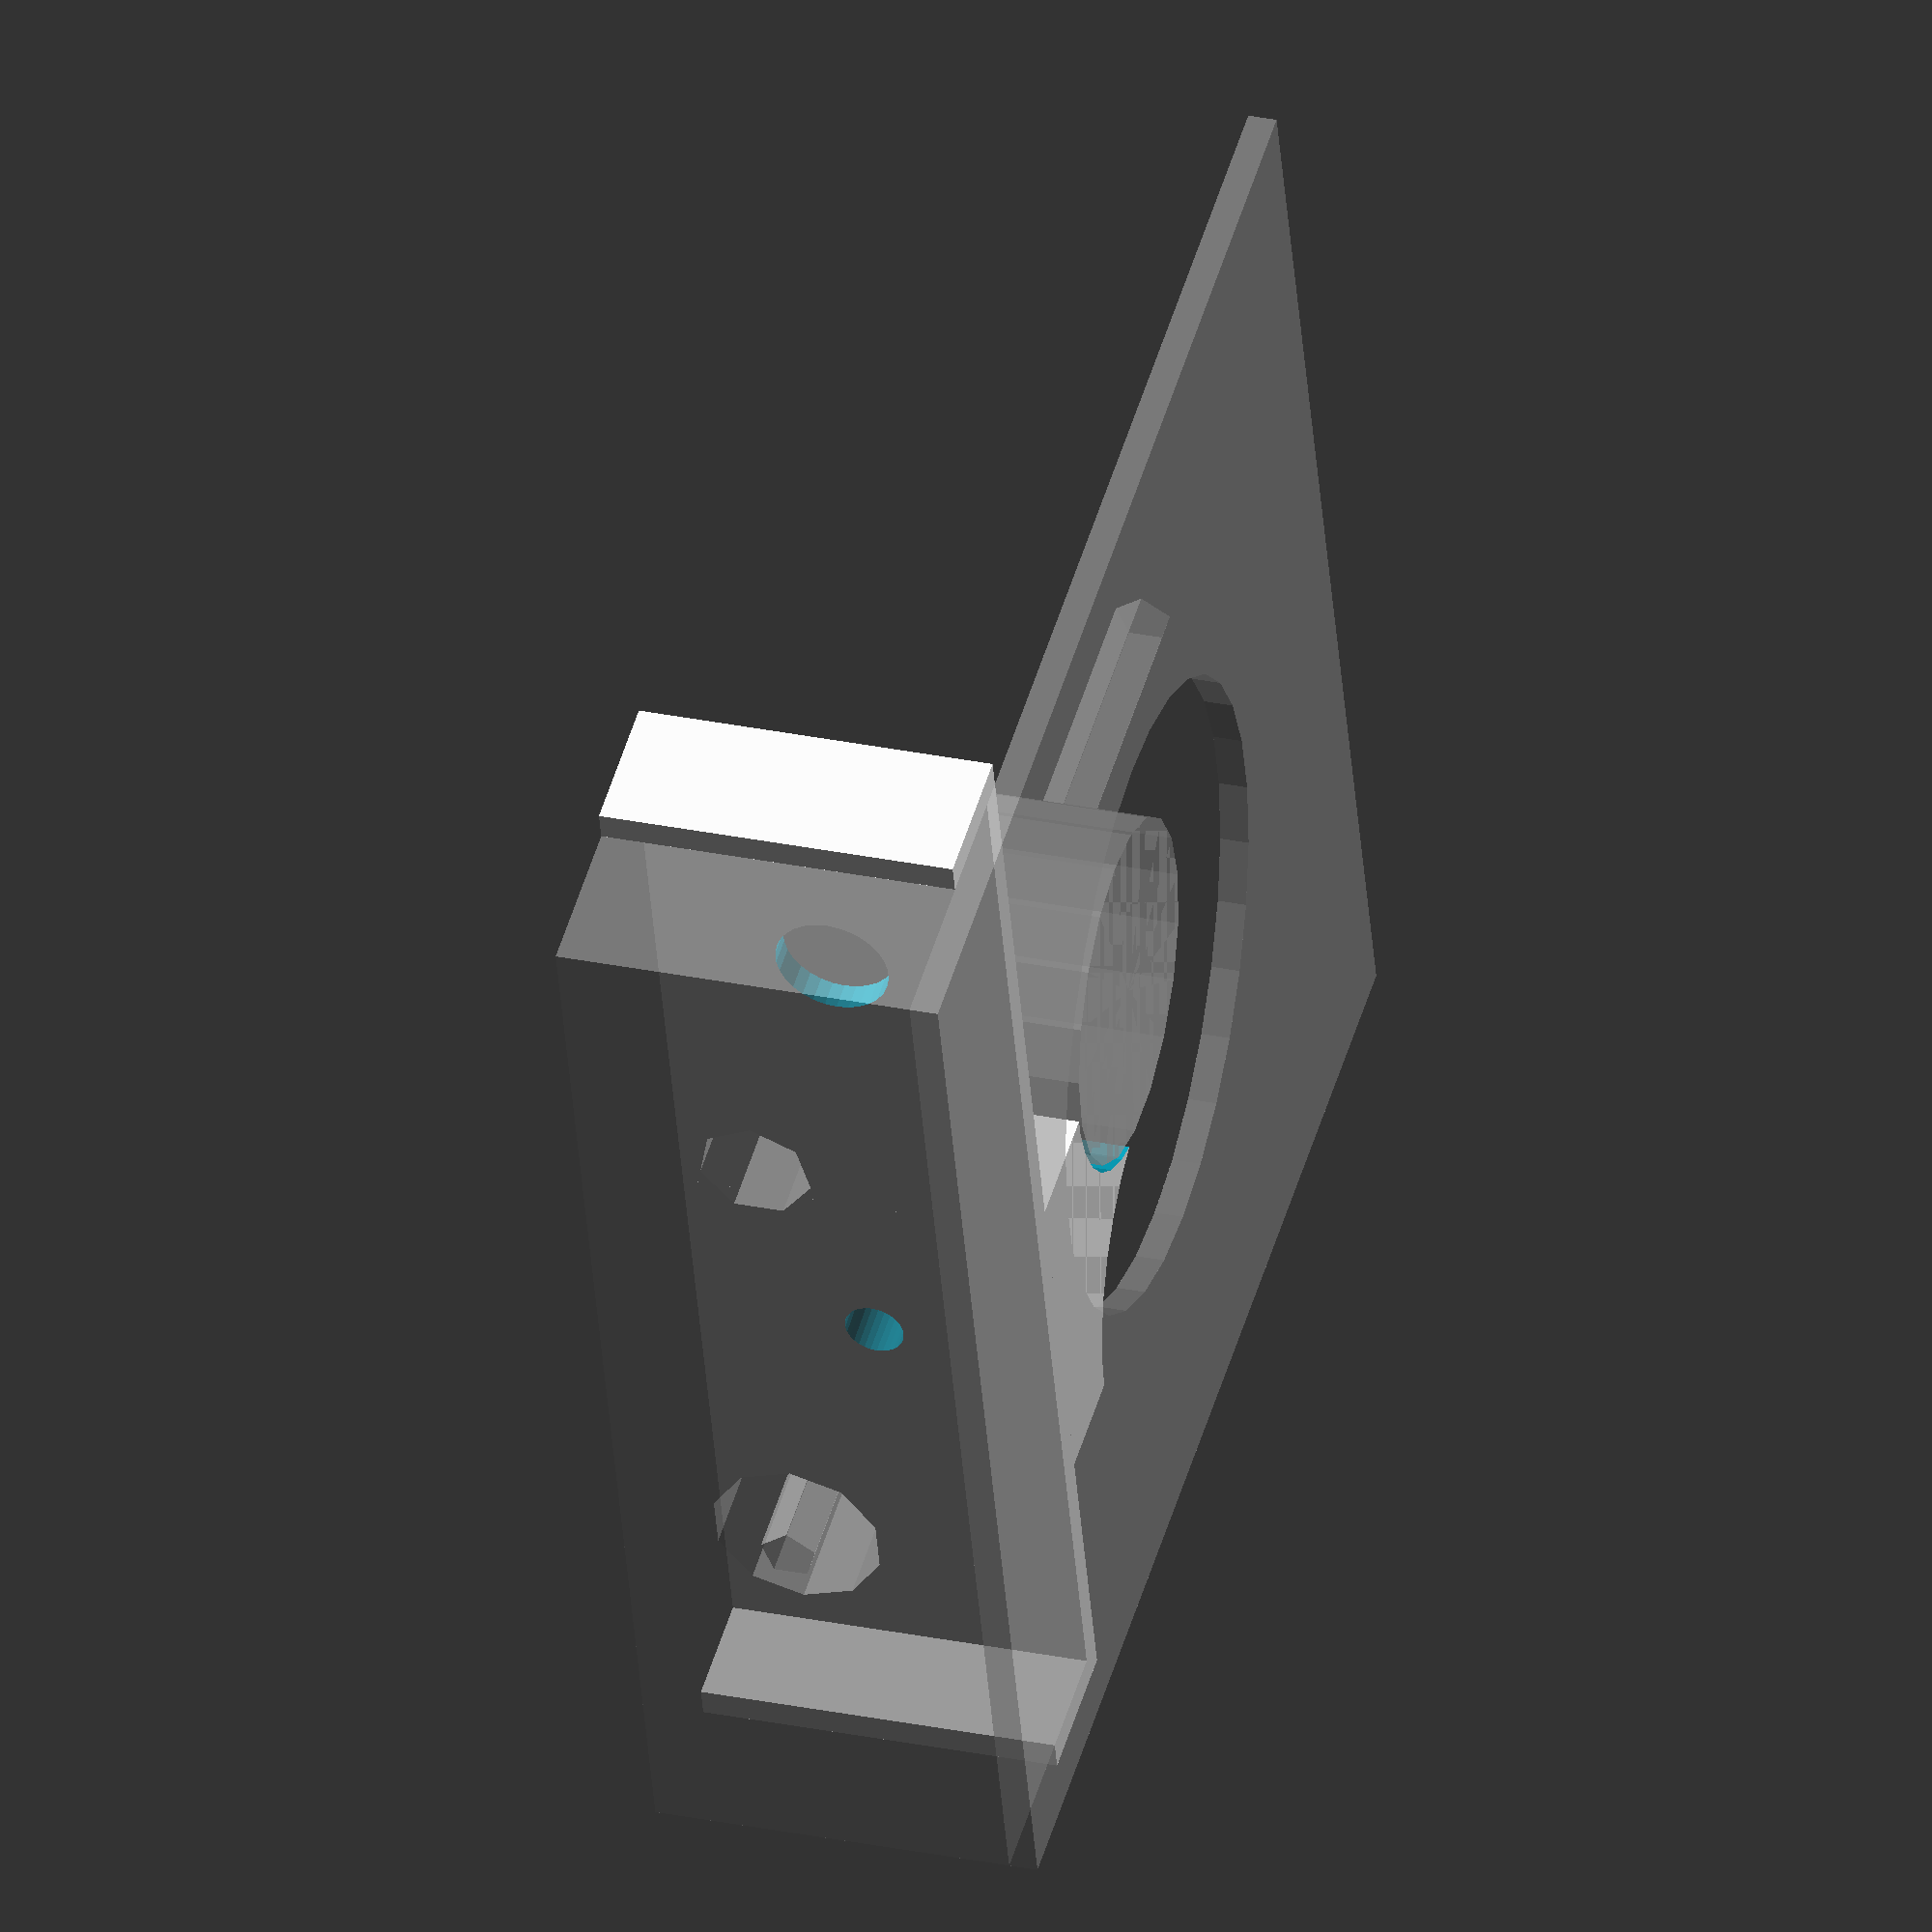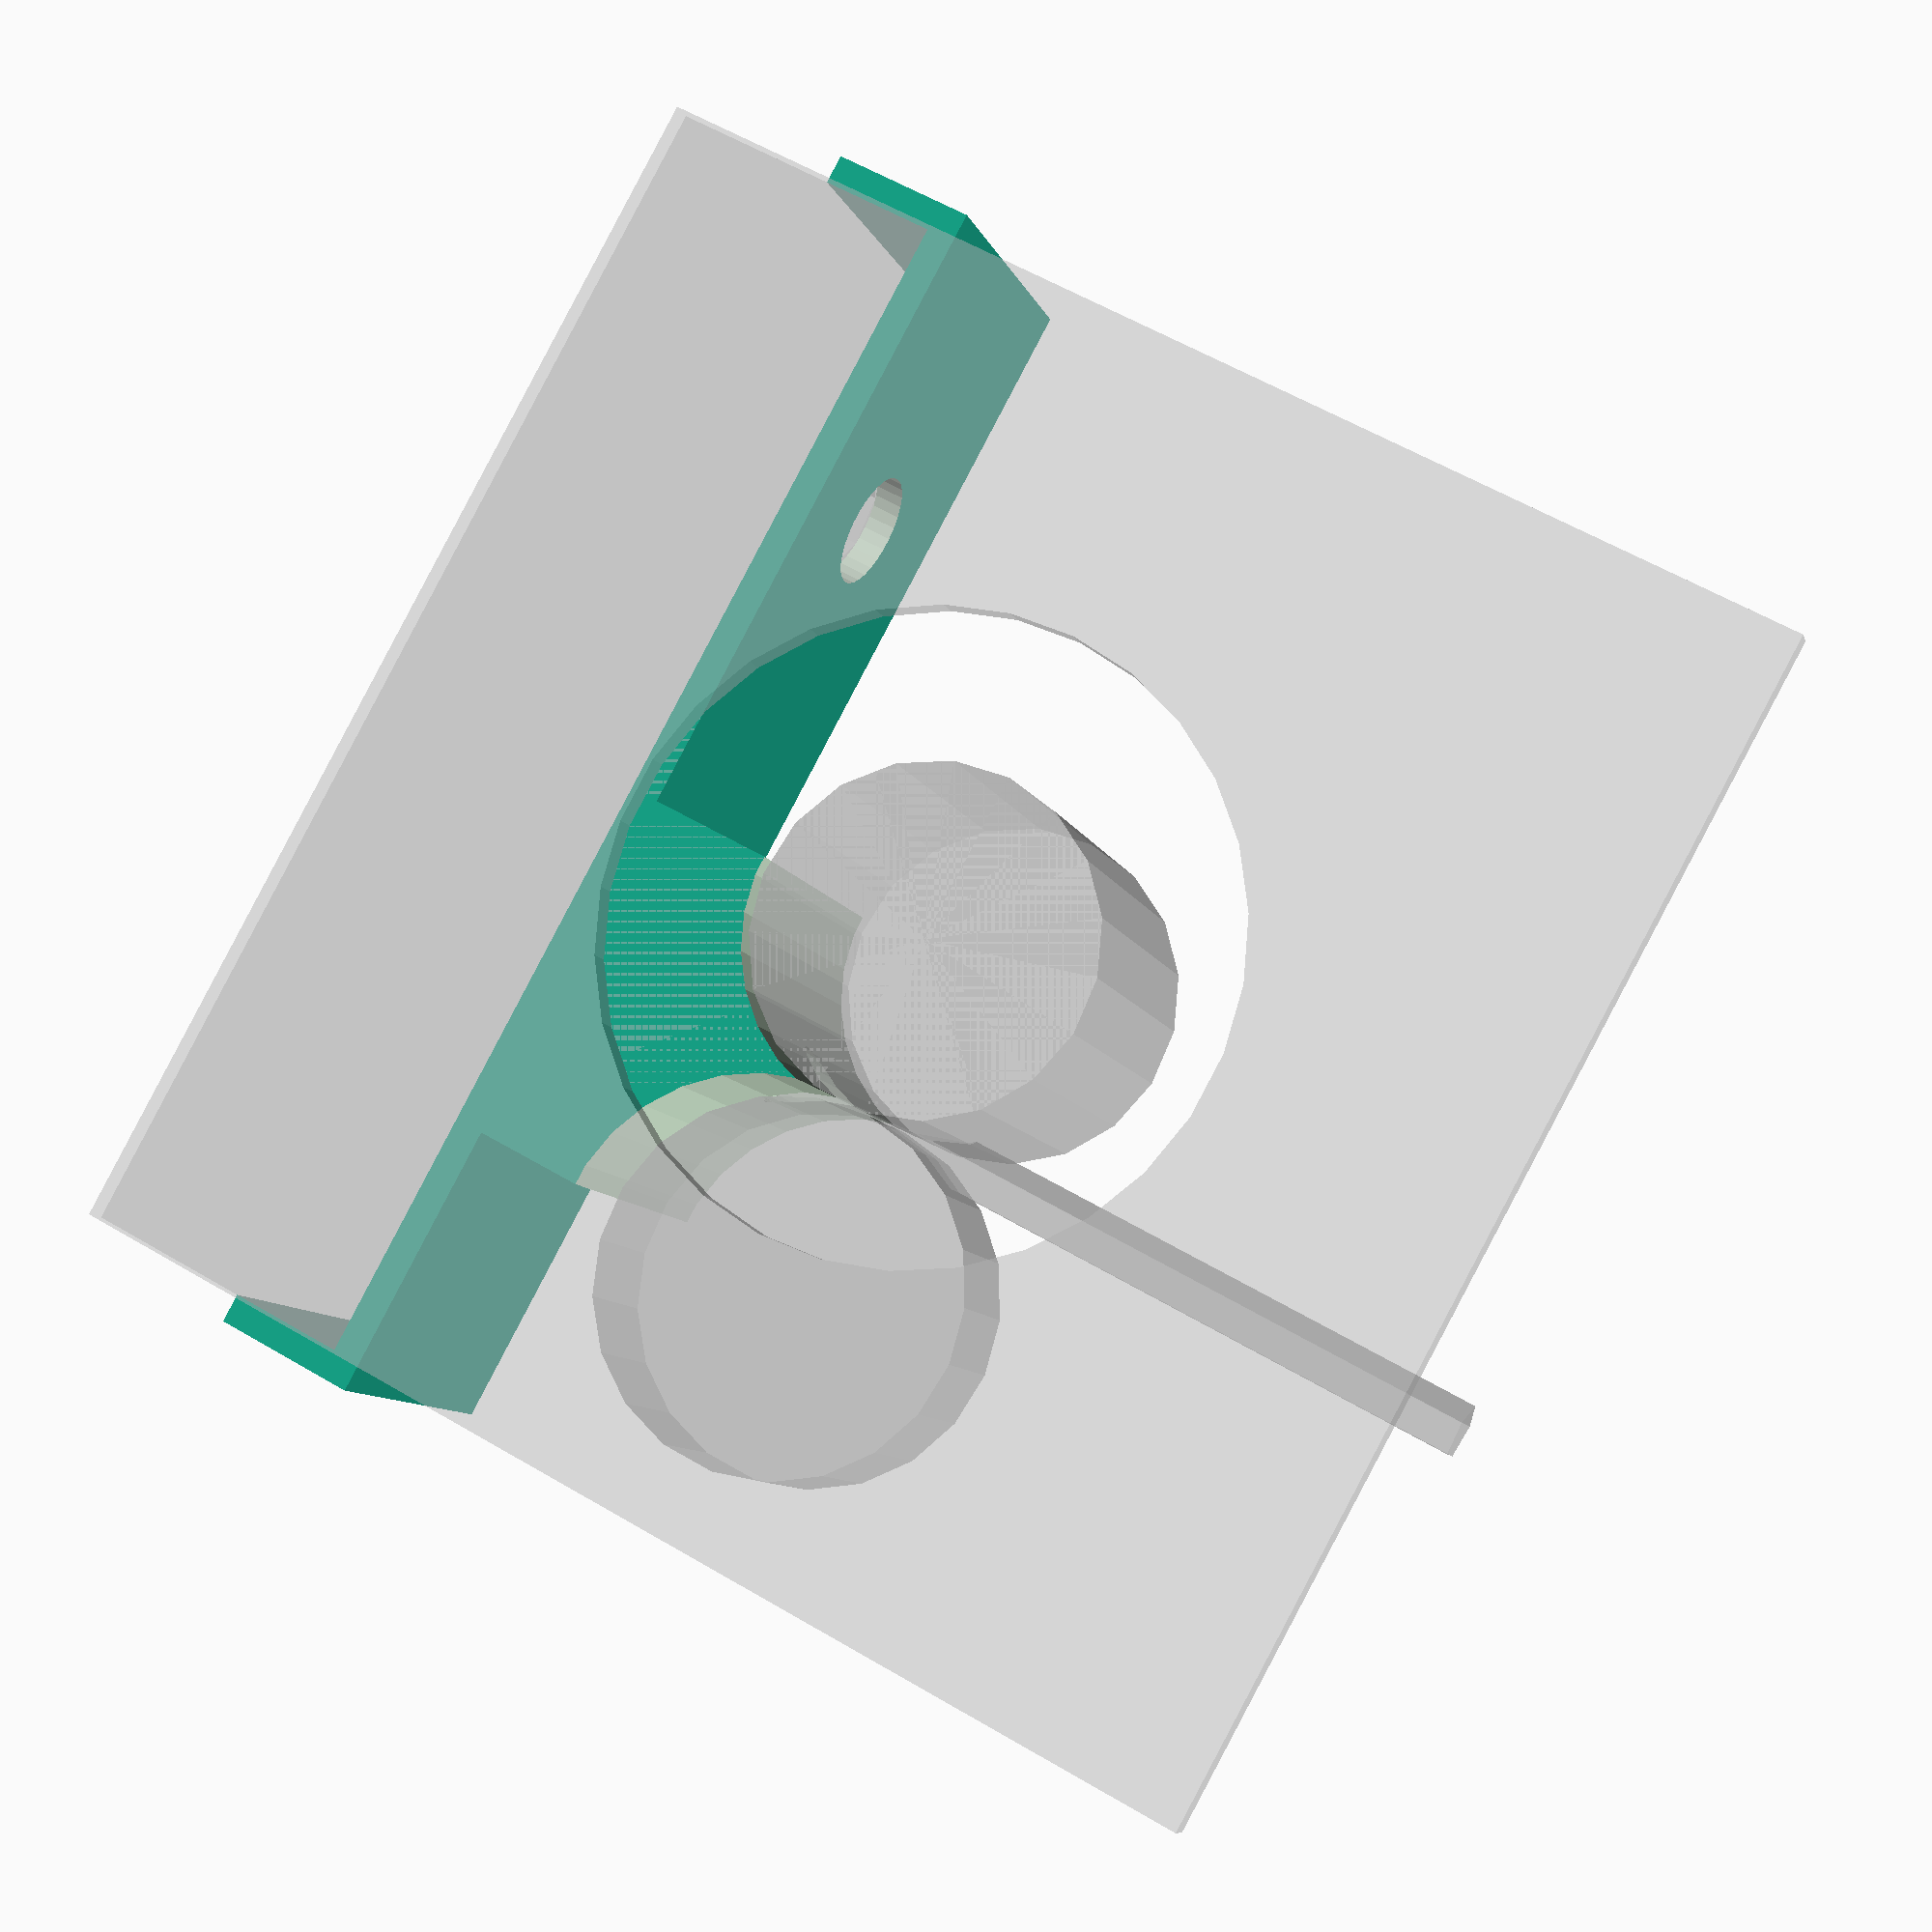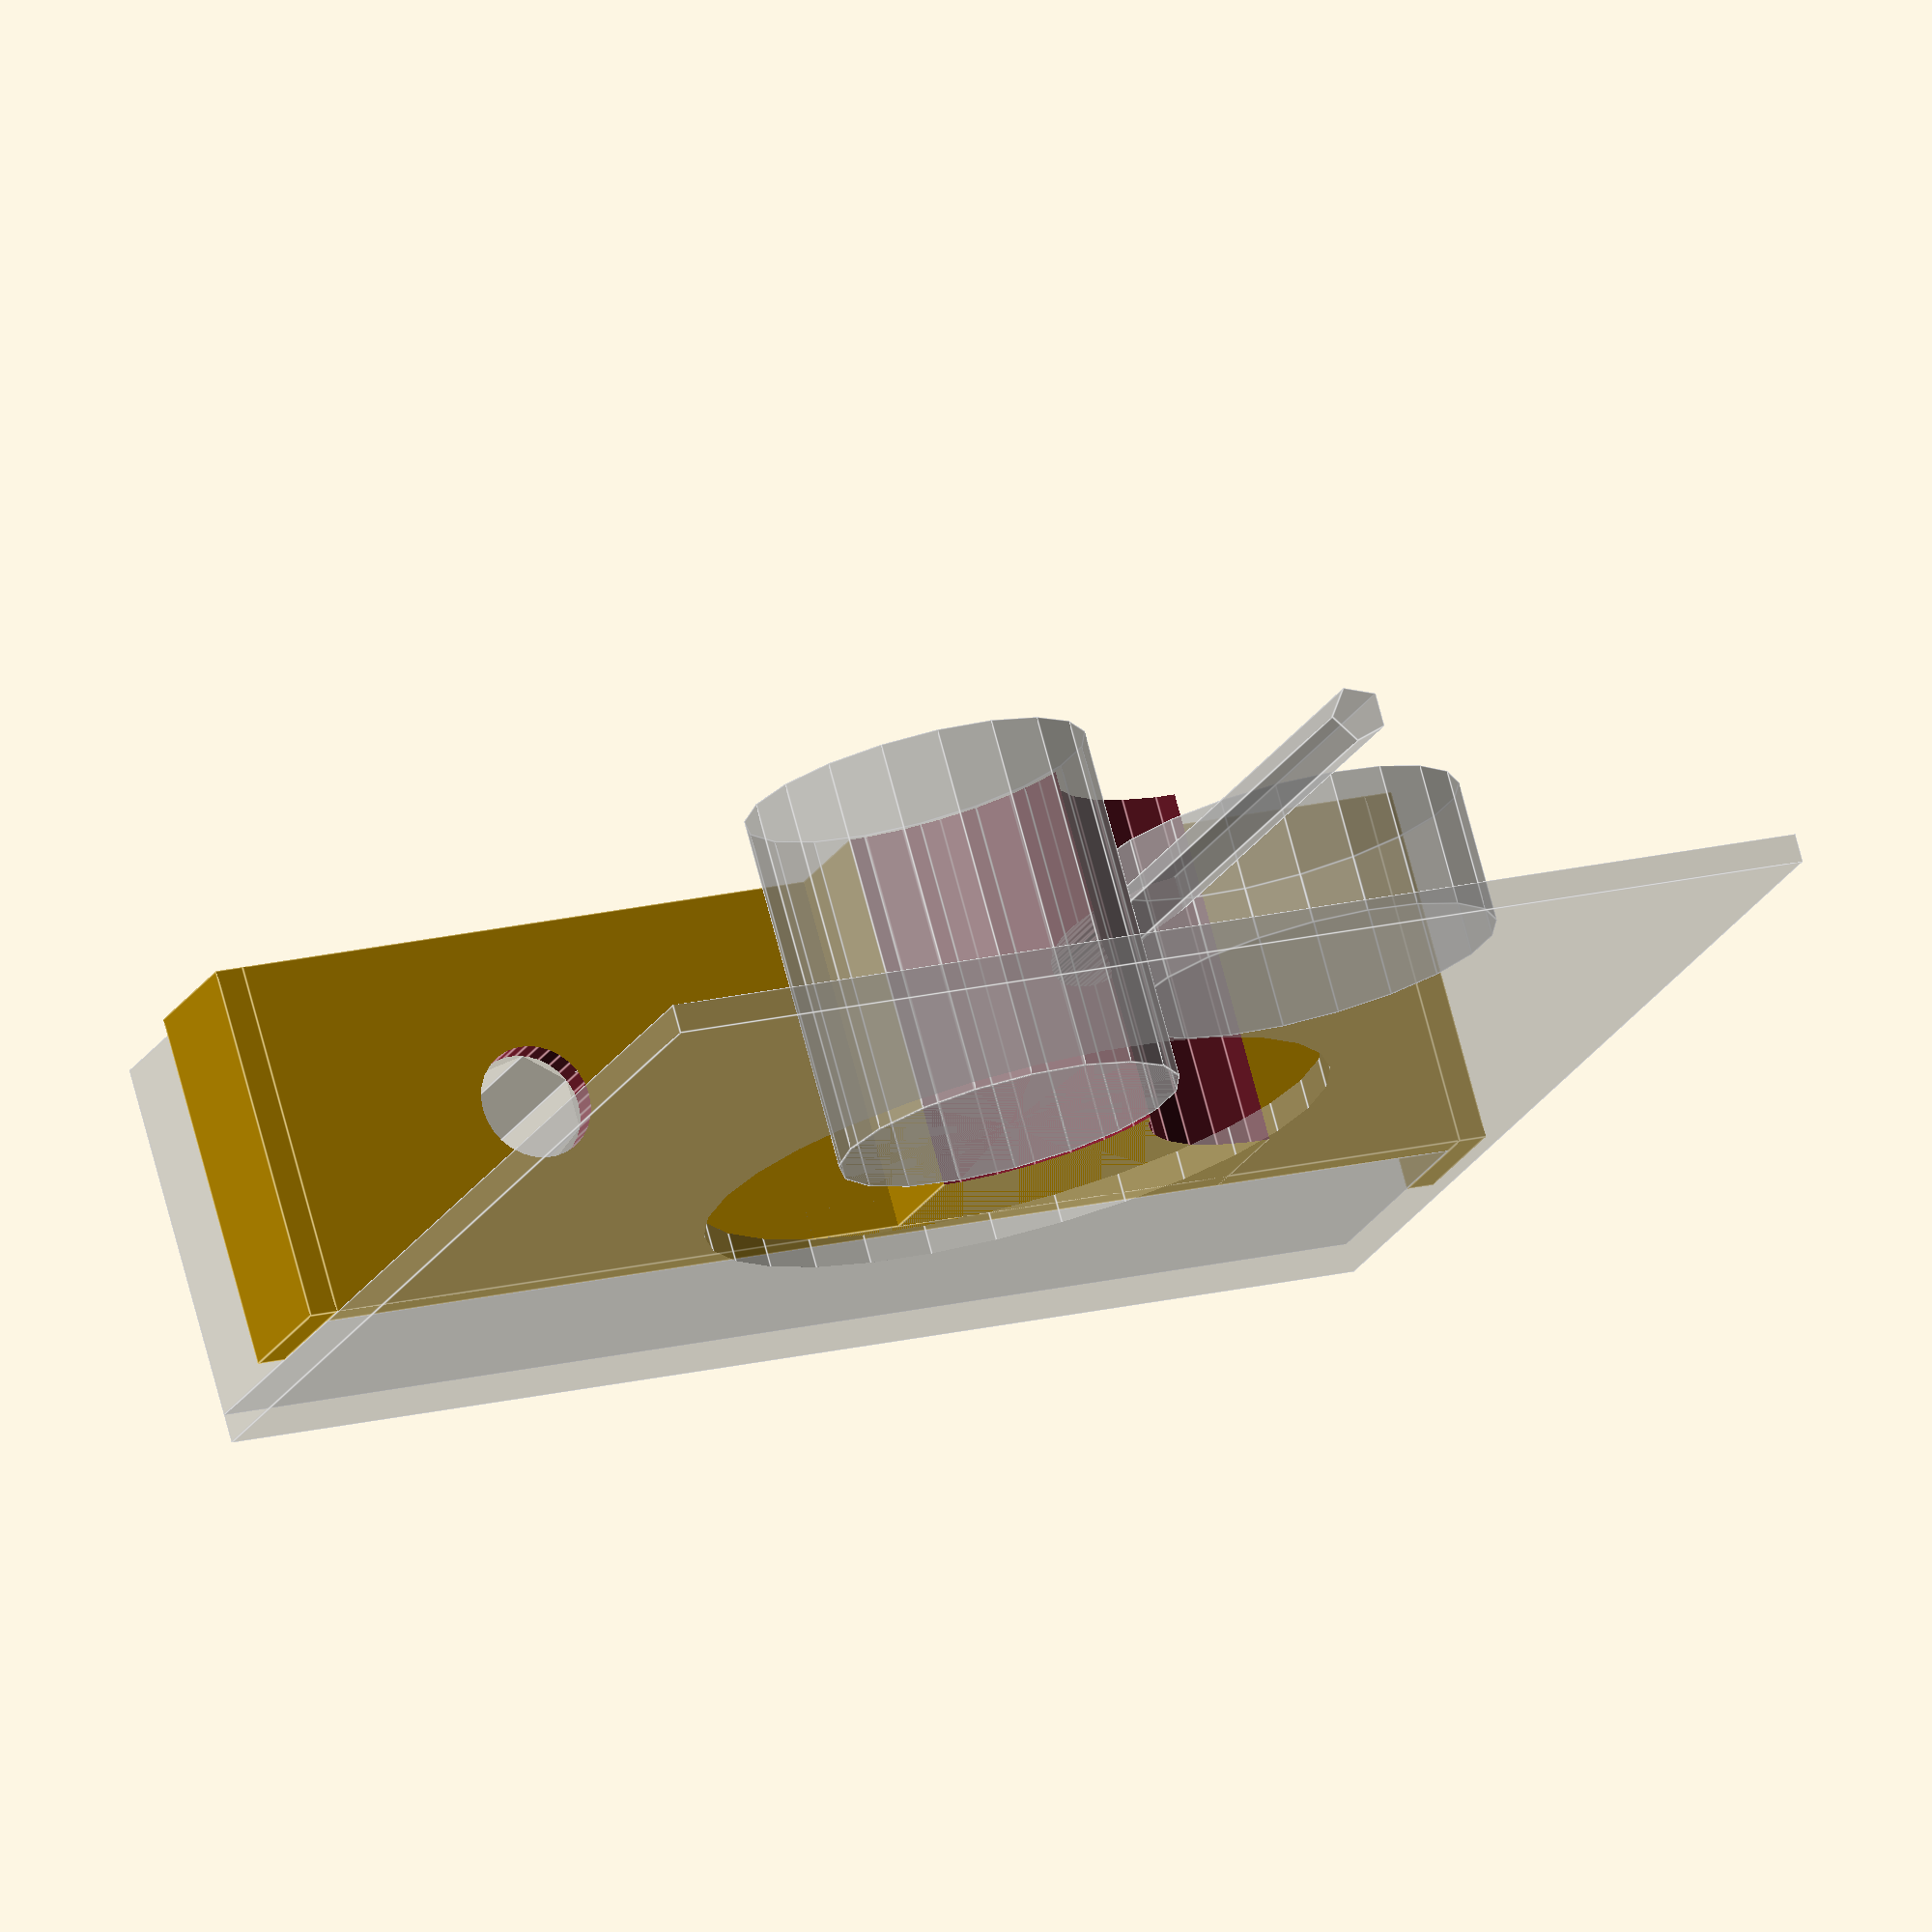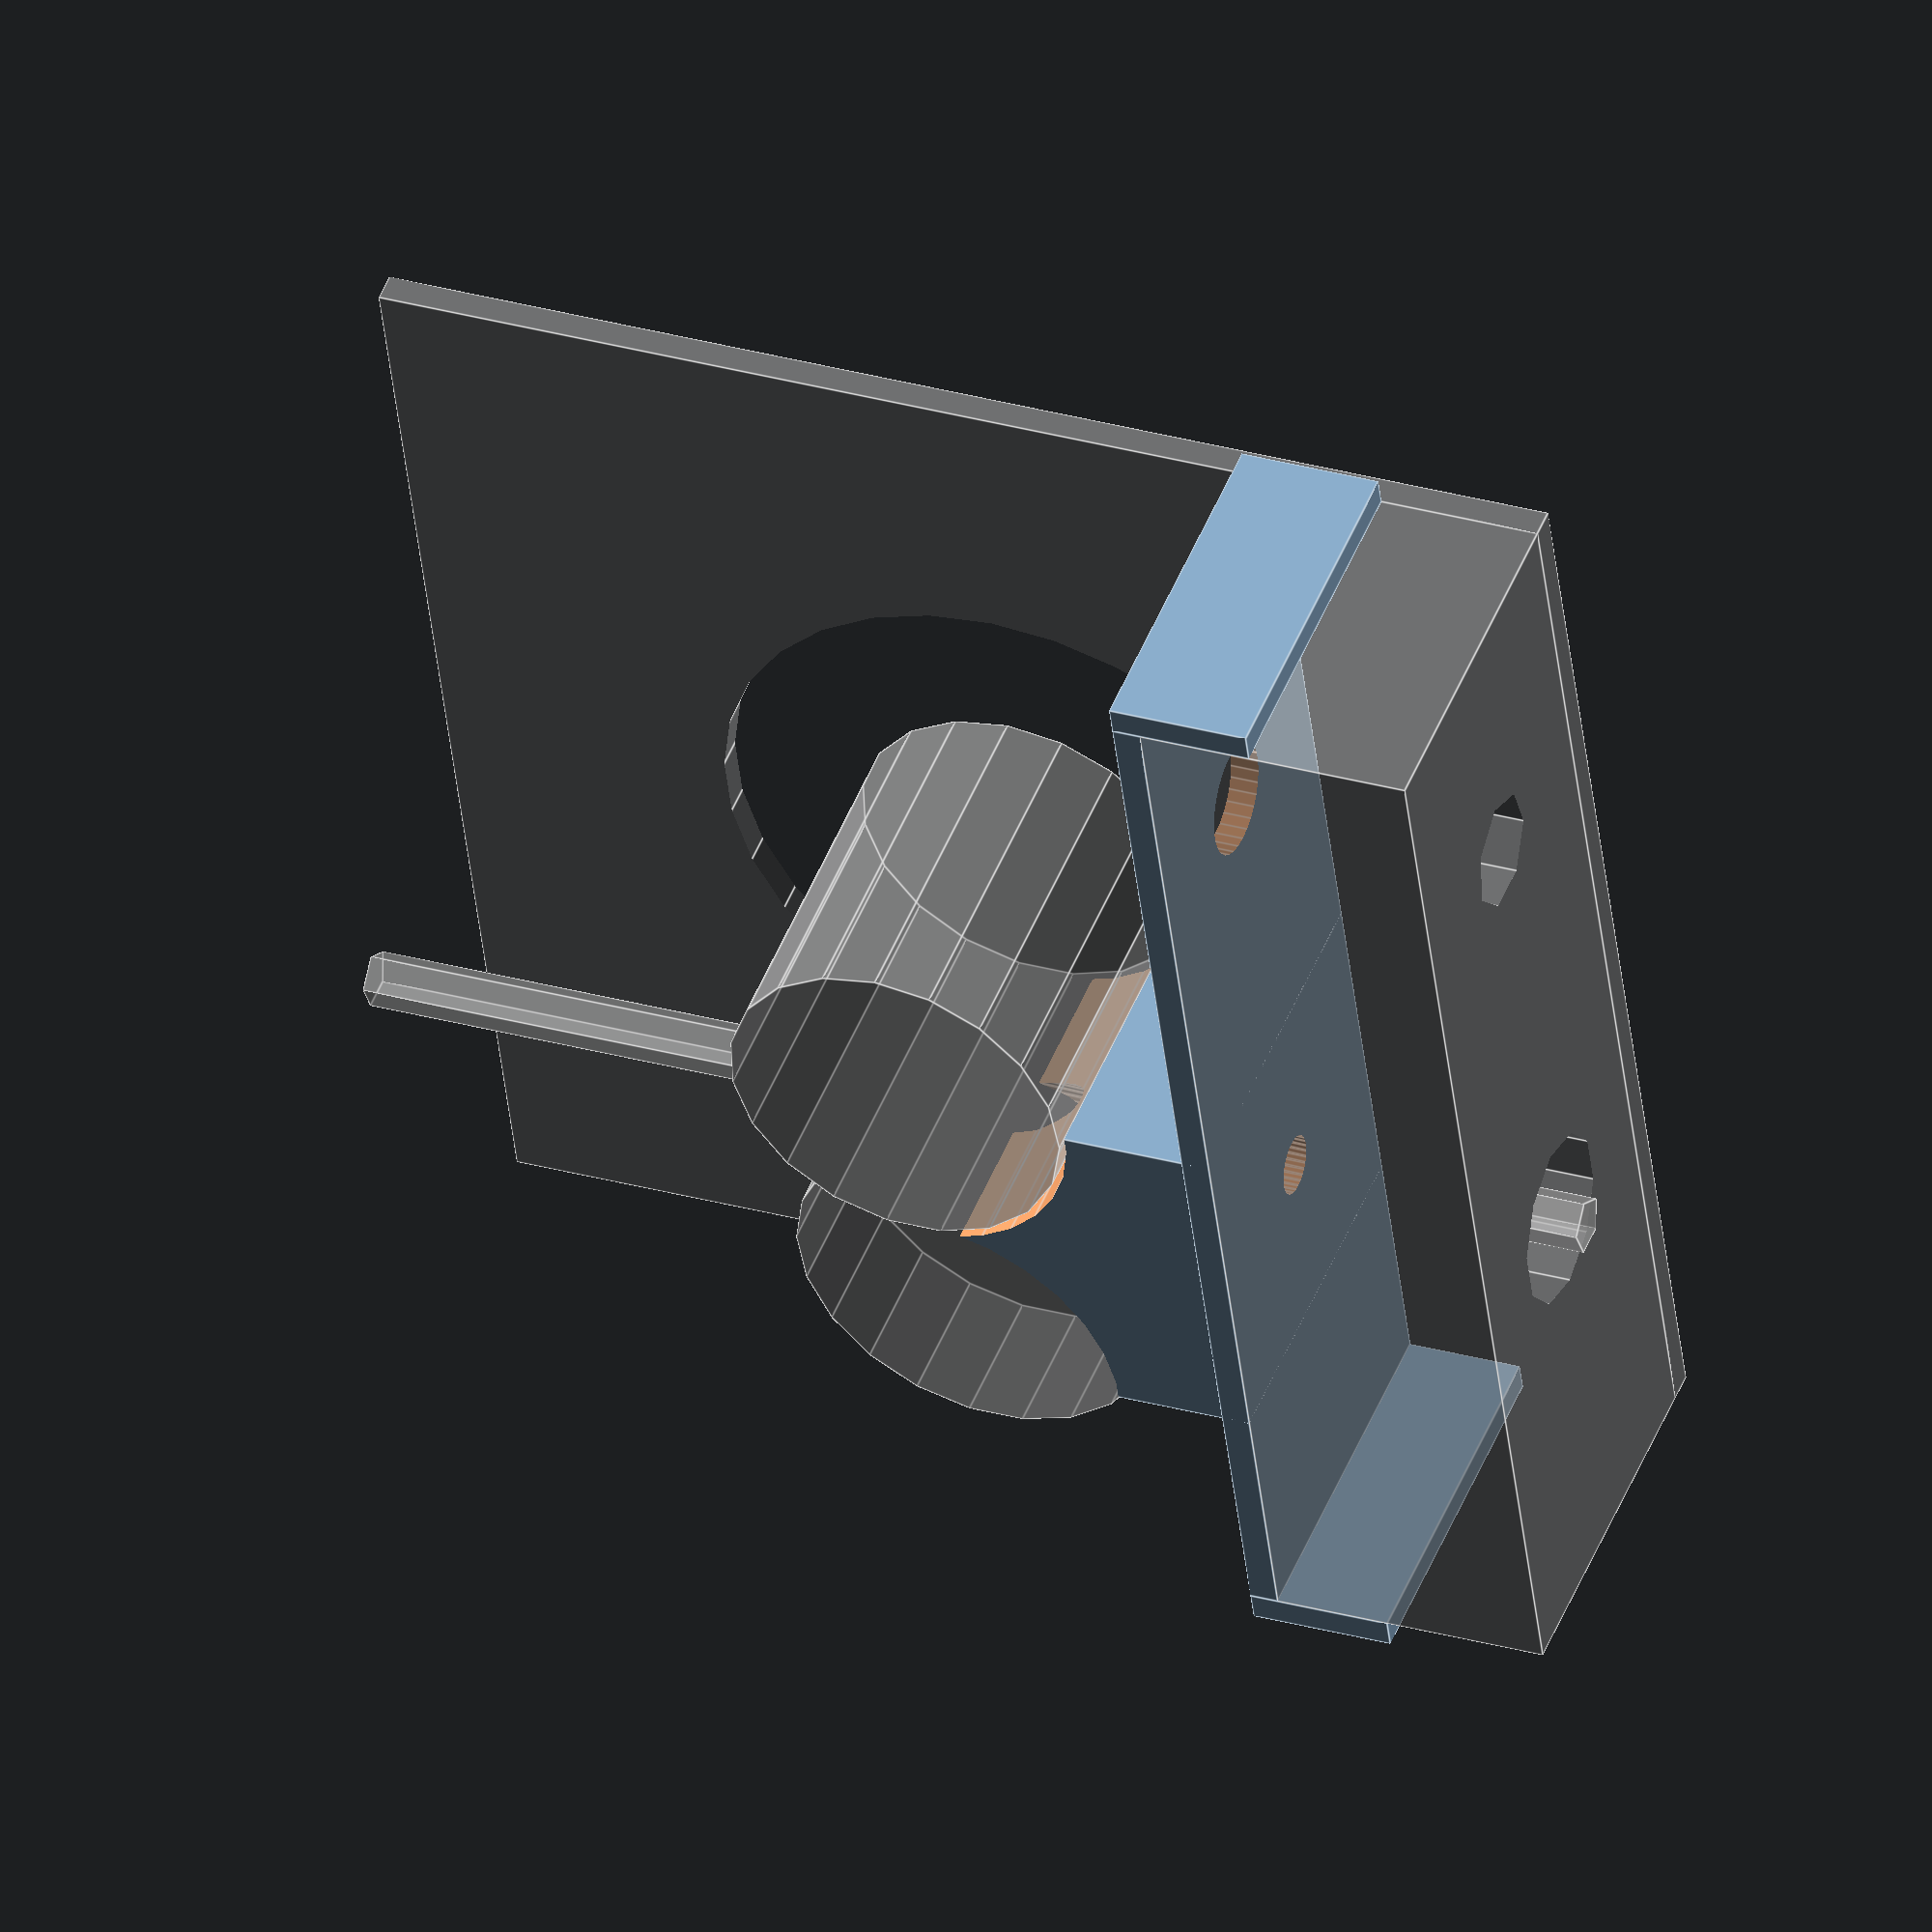
<openscad>
mount_width=42.4;
mount_height=32.7;
mount_depth=12.5;

filament_hole_offset=15.1;
mounting_hole_offset=mount_width-9.3;

gear_diameter=12;
roller_diameter=13;

tolerance=0.5;

//feeder main body
%translate([0,0,-1])
    difference() {
        cube([mount_width,mount_width,1]);
        translate([mount_width/2,mount_width/2,-1]) 
            cylinder(d=22,h=3);
    }

//feeder body base
%difference() {
    cube([mount_width,mount_width-mount_height,mount_depth]);
    translate([filament_hole_offset, mount_depth+1, mount_depth/2]) rotate([90,0,0]) cylinder(d=6,h=mount_depth+2);
    translate([mounting_hole_offset, mount_depth+1, mount_depth/2]) rotate([90,0,0]) cylinder(d=4,h=mount_depth+2);
}

//driving gear
%translate([mount_width/2,mount_width/2,0]) 
            cylinder(d=gear_diameter,h=mount_depth);

//idle roller
%translate([mount_width/2-roller_diameter/2-gear_diameter/2,mount_width/2,mount_depth/2-2.5]) 
            cylinder(d=roller_diameter,h=5);

//filament
%translate([filament_hole_offset, mount_width+1, mount_depth/2]) rotate([90,0,0]) cylinder(d=2,h=mount_width+2);

translate([mount_width/2-roller_diameter/2-gear_diameter/2,mount_width-mount_height,0])
difference() {
    union() {
        cube([roller_diameter/2+gear_diameter/2, mount_width/2-(mount_width-mount_height), mount_depth]);
        translate([-(mount_width/2-roller_diameter/2-gear_diameter/2),0,0]) cube([mount_width, 1, mount_depth]);
        translate([-(mount_width/2-roller_diameter/2-gear_diameter/2)-1,-4,0]) cube([1, 5, mount_depth]);
        translate([-(mount_width/2-roller_diameter/2-gear_diameter/2)+mount_width,-4,0]) cube([1, 5, mount_depth]);
    }
    //driving gear
    translate([roller_diameter/2+gear_diameter/2,mount_width/2-(mount_width-mount_height),-1]) 
            cylinder(d=gear_diameter+tolerance,h=mount_depth+2,$fs=0.1);

    //idle roller
    translate([0,mount_width/2-(mount_width-mount_height),-1]) 
                cylinder(d=roller_diameter+tolerance,h=mount_depth+2,$fs=0.1);
    
    //filament
    translate([filament_hole_offset-(mount_width/2-roller_diameter/2-gear_diameter/2), mount_width/2-(mount_width-mount_height), mount_depth/2]) rotate([90,0,0]) cylinder(d2=2,d1=2+tolerance,h=mount_width/2-(mount_width-mount_height)+2, $fs=0.1);
    
    //mounting screw/spring screw
    translate([mounting_hole_offset-(mount_width/2-roller_diameter/2-gear_diameter/2), 2, mount_depth/2]) rotate([90,0,0]) cylinder(d=4,h=1+2,$fs=0.1);
    
    //---
    //translate([filament_hole_offset-(mount_width/2-roller_diameter/2-gear_diameter/2), mount_width/2-(mount_width-mount_height)-8, mount_depth/2]) rotate([90,0,0]) cylinder(d=6,h=20, $fn=64);
}

</openscad>
<views>
elev=329.1 azim=286.4 roll=106.4 proj=o view=solid
elev=9.0 azim=241.3 roll=193.9 proj=p view=wireframe
elev=284.7 azim=338.2 roll=165.1 proj=o view=edges
elev=131.6 azim=83.2 roll=158.9 proj=o view=edges
</views>
